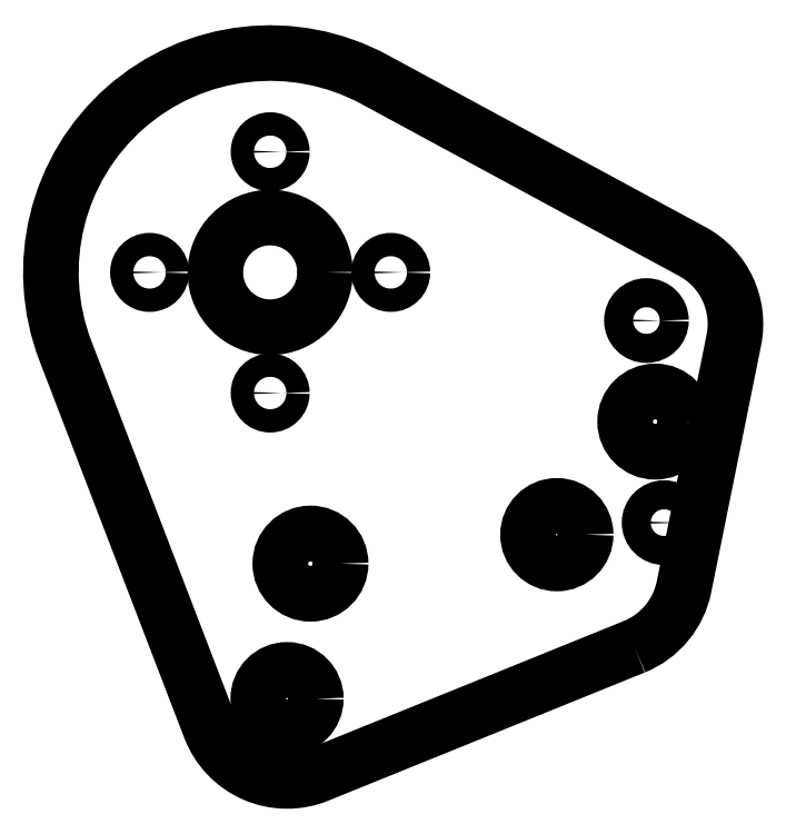
<metadata>
{"format":"dxf","ext":"dxf","renderer":"ezdxf+matplotlib","layout":"modelspace","background":"white","min_lineweight":24,"dpi":150}
</metadata>
<code>
0
SECTION
2
ENTITIES
0
LWPOLYLINE
8
0
90
8
70
1
43
0
10
0.2015
20
8.898
10
-57.51
20
-14.47
42
-0.4195
10
-77.15
20
-5.948
10
-103.6
20
62.84
42
-0.6965
10
-47.18
20
112.4
10
10.8
20
80.98
42
-0.3297
10
18.36
20
64.82
10
9.274
20
19.83
42
-0.2518
0
CIRCLE
8
0
10
-13.93
20
29.34
30
0
40
5.25
210
0
220
-0
230
1
0
CIRCLE
8
0
10
-63.14
20
-0.5706
30
0
40
5.25
210
0
220
0
230
1
0
CIRCLE
8
0
10
-66.22
20
99.18
30
0
40
2.125
210
0
220
0
230
1
0
CIRCLE
8
0
10
-44.22
20
77.18
30
0
40
2.125
210
0
220
0
230
1
0
CIRCLE
8
0
10
-58.88
20
24.06
30
0
40
5.5
210
0
220
0
230
1
0
CIRCLE
8
0
10
-66.22
20
55.18
30
0
40
2.125
210
0
220
0
230
1
0
CIRCLE
8
0
10
-88.22
20
77.18
30
0
40
2.125
210
0
220
0
230
1
0
CIRCLE
8
0
10
-66.22
20
77.18
30
0
40
10
210
0
220
0
230
1
0
CIRCLE
8
0
10
4.03
20
49.96
30
0
40
5.5
210
0
220
0
230
1
0
CIRCLE
8
0
10
5.642
20
31.53
30
0
40
2.65
210
0
220
0
230
1
0
CIRCLE
8
0
10
2.418
20
68.39
30
0
40
2.65
210
0
220
0
230
1
0
ENDSEC
0
EOF

</code>
